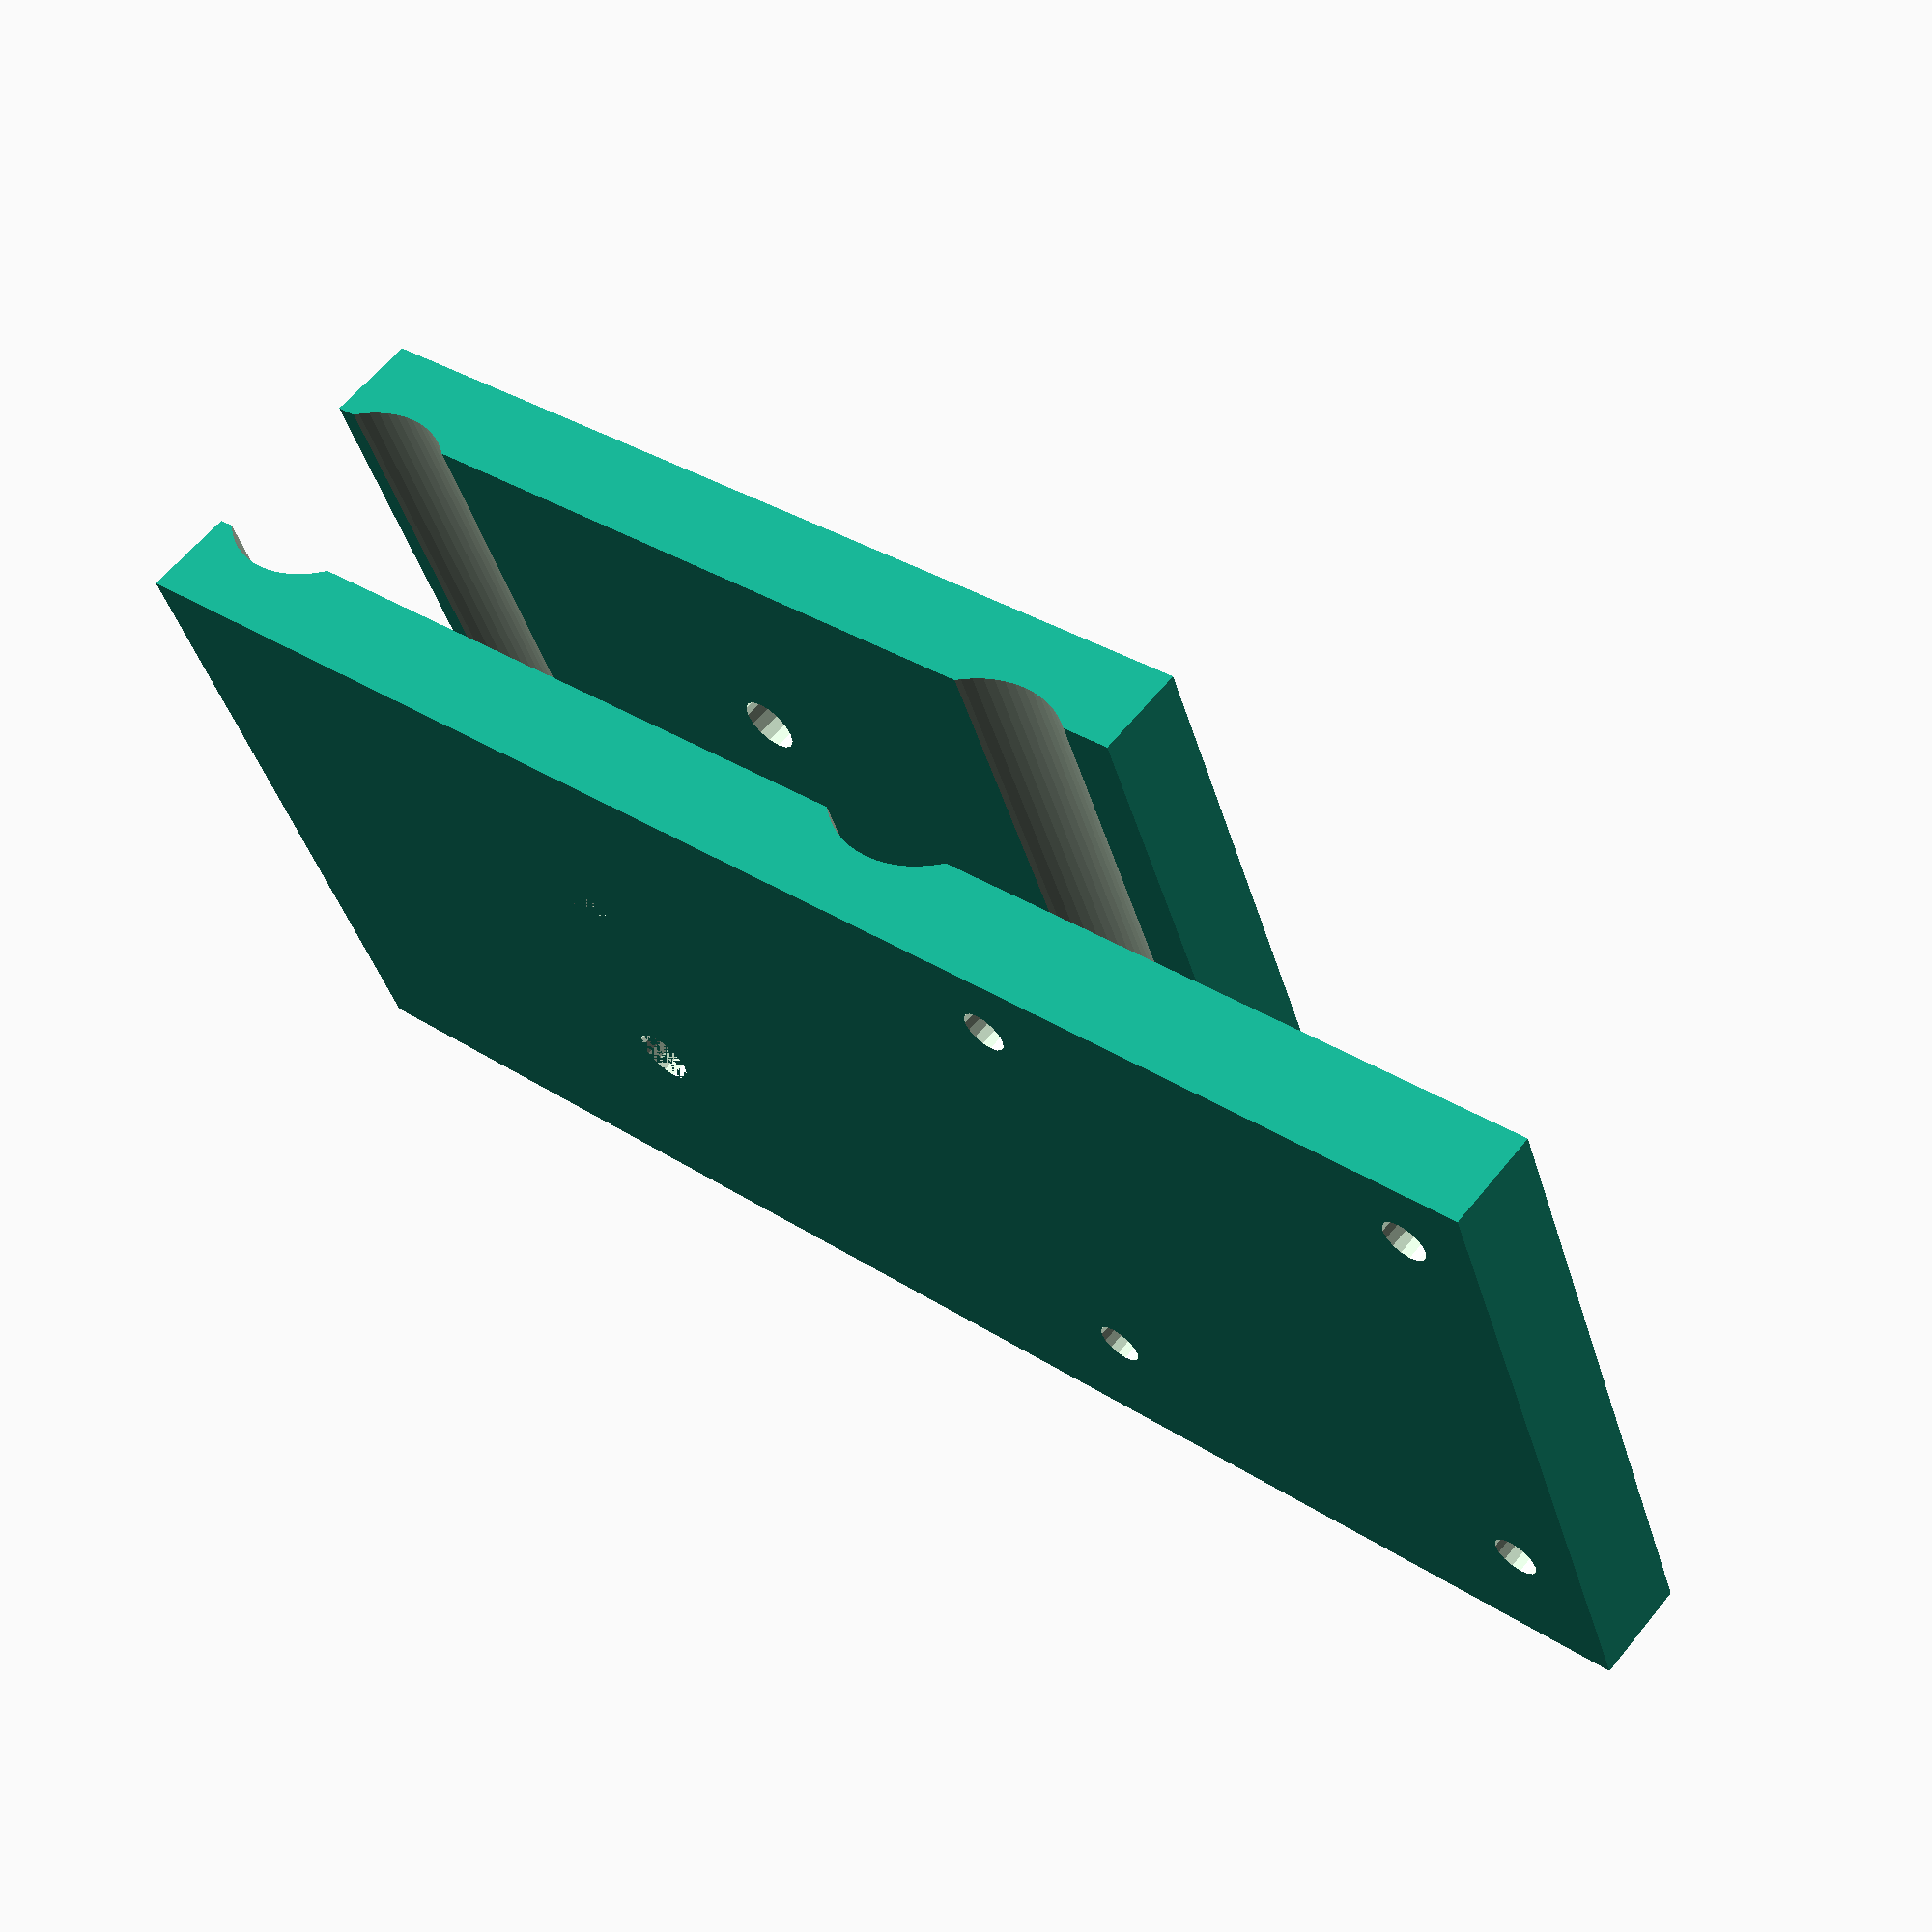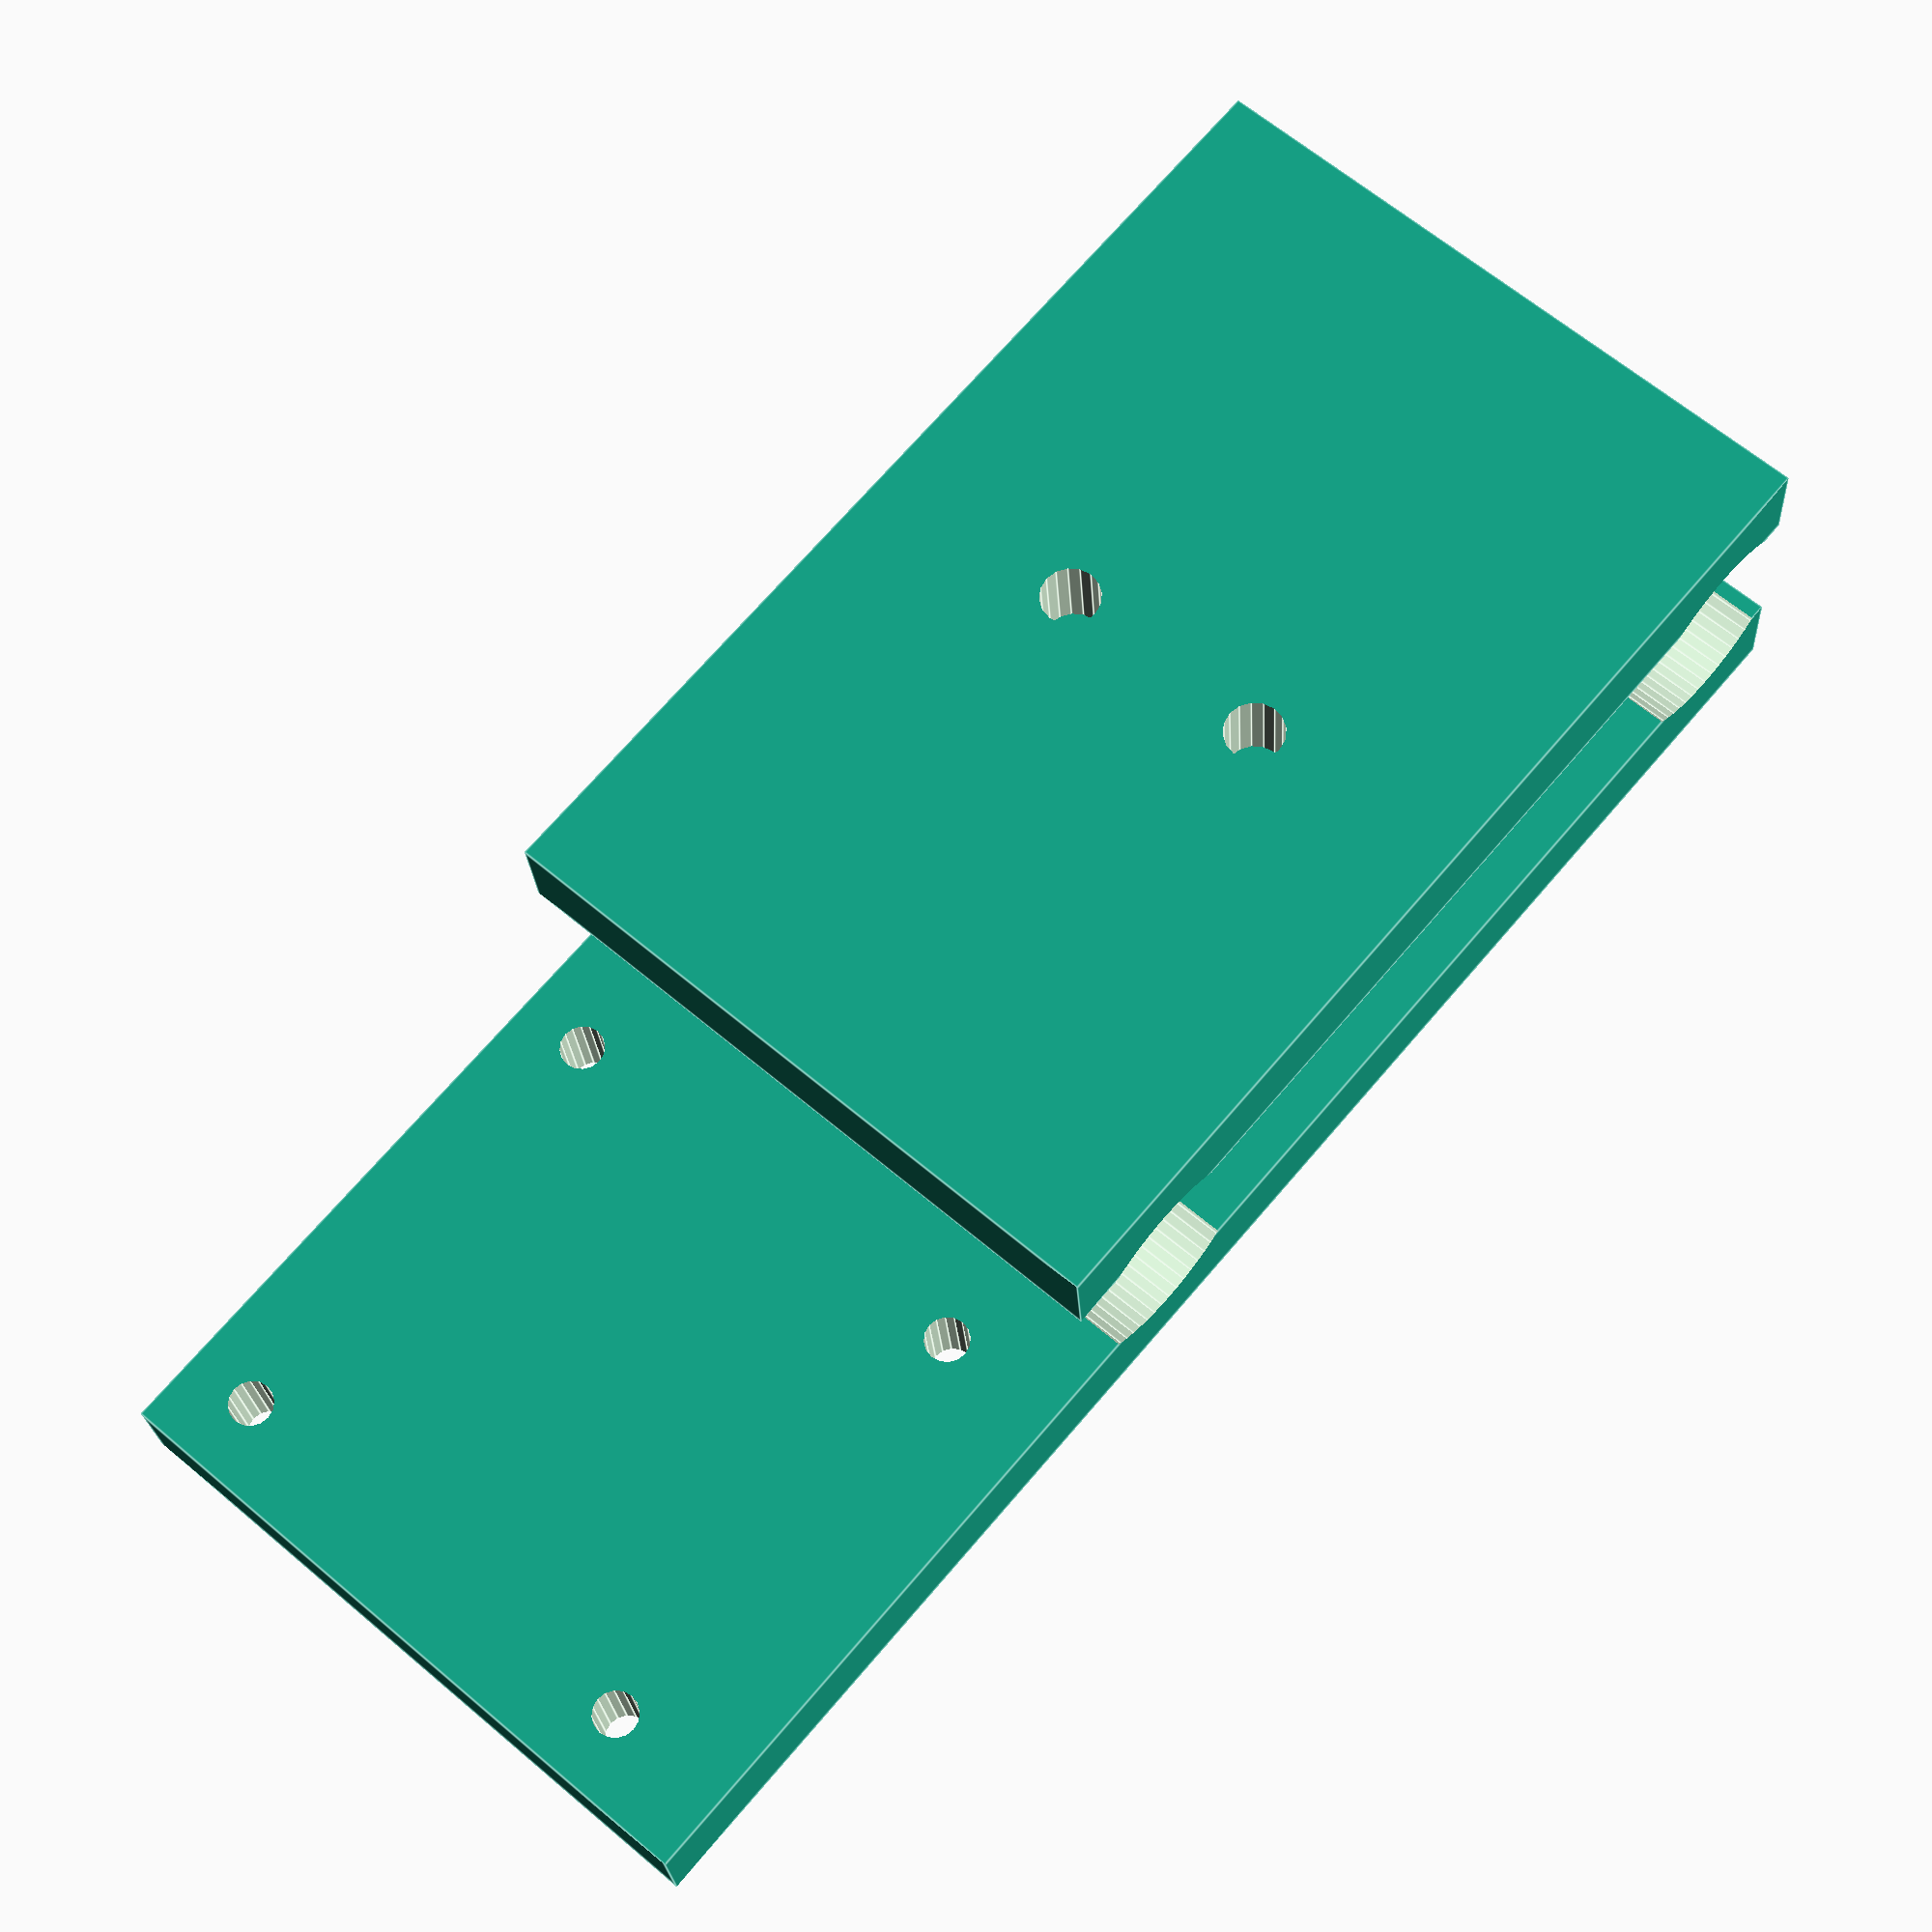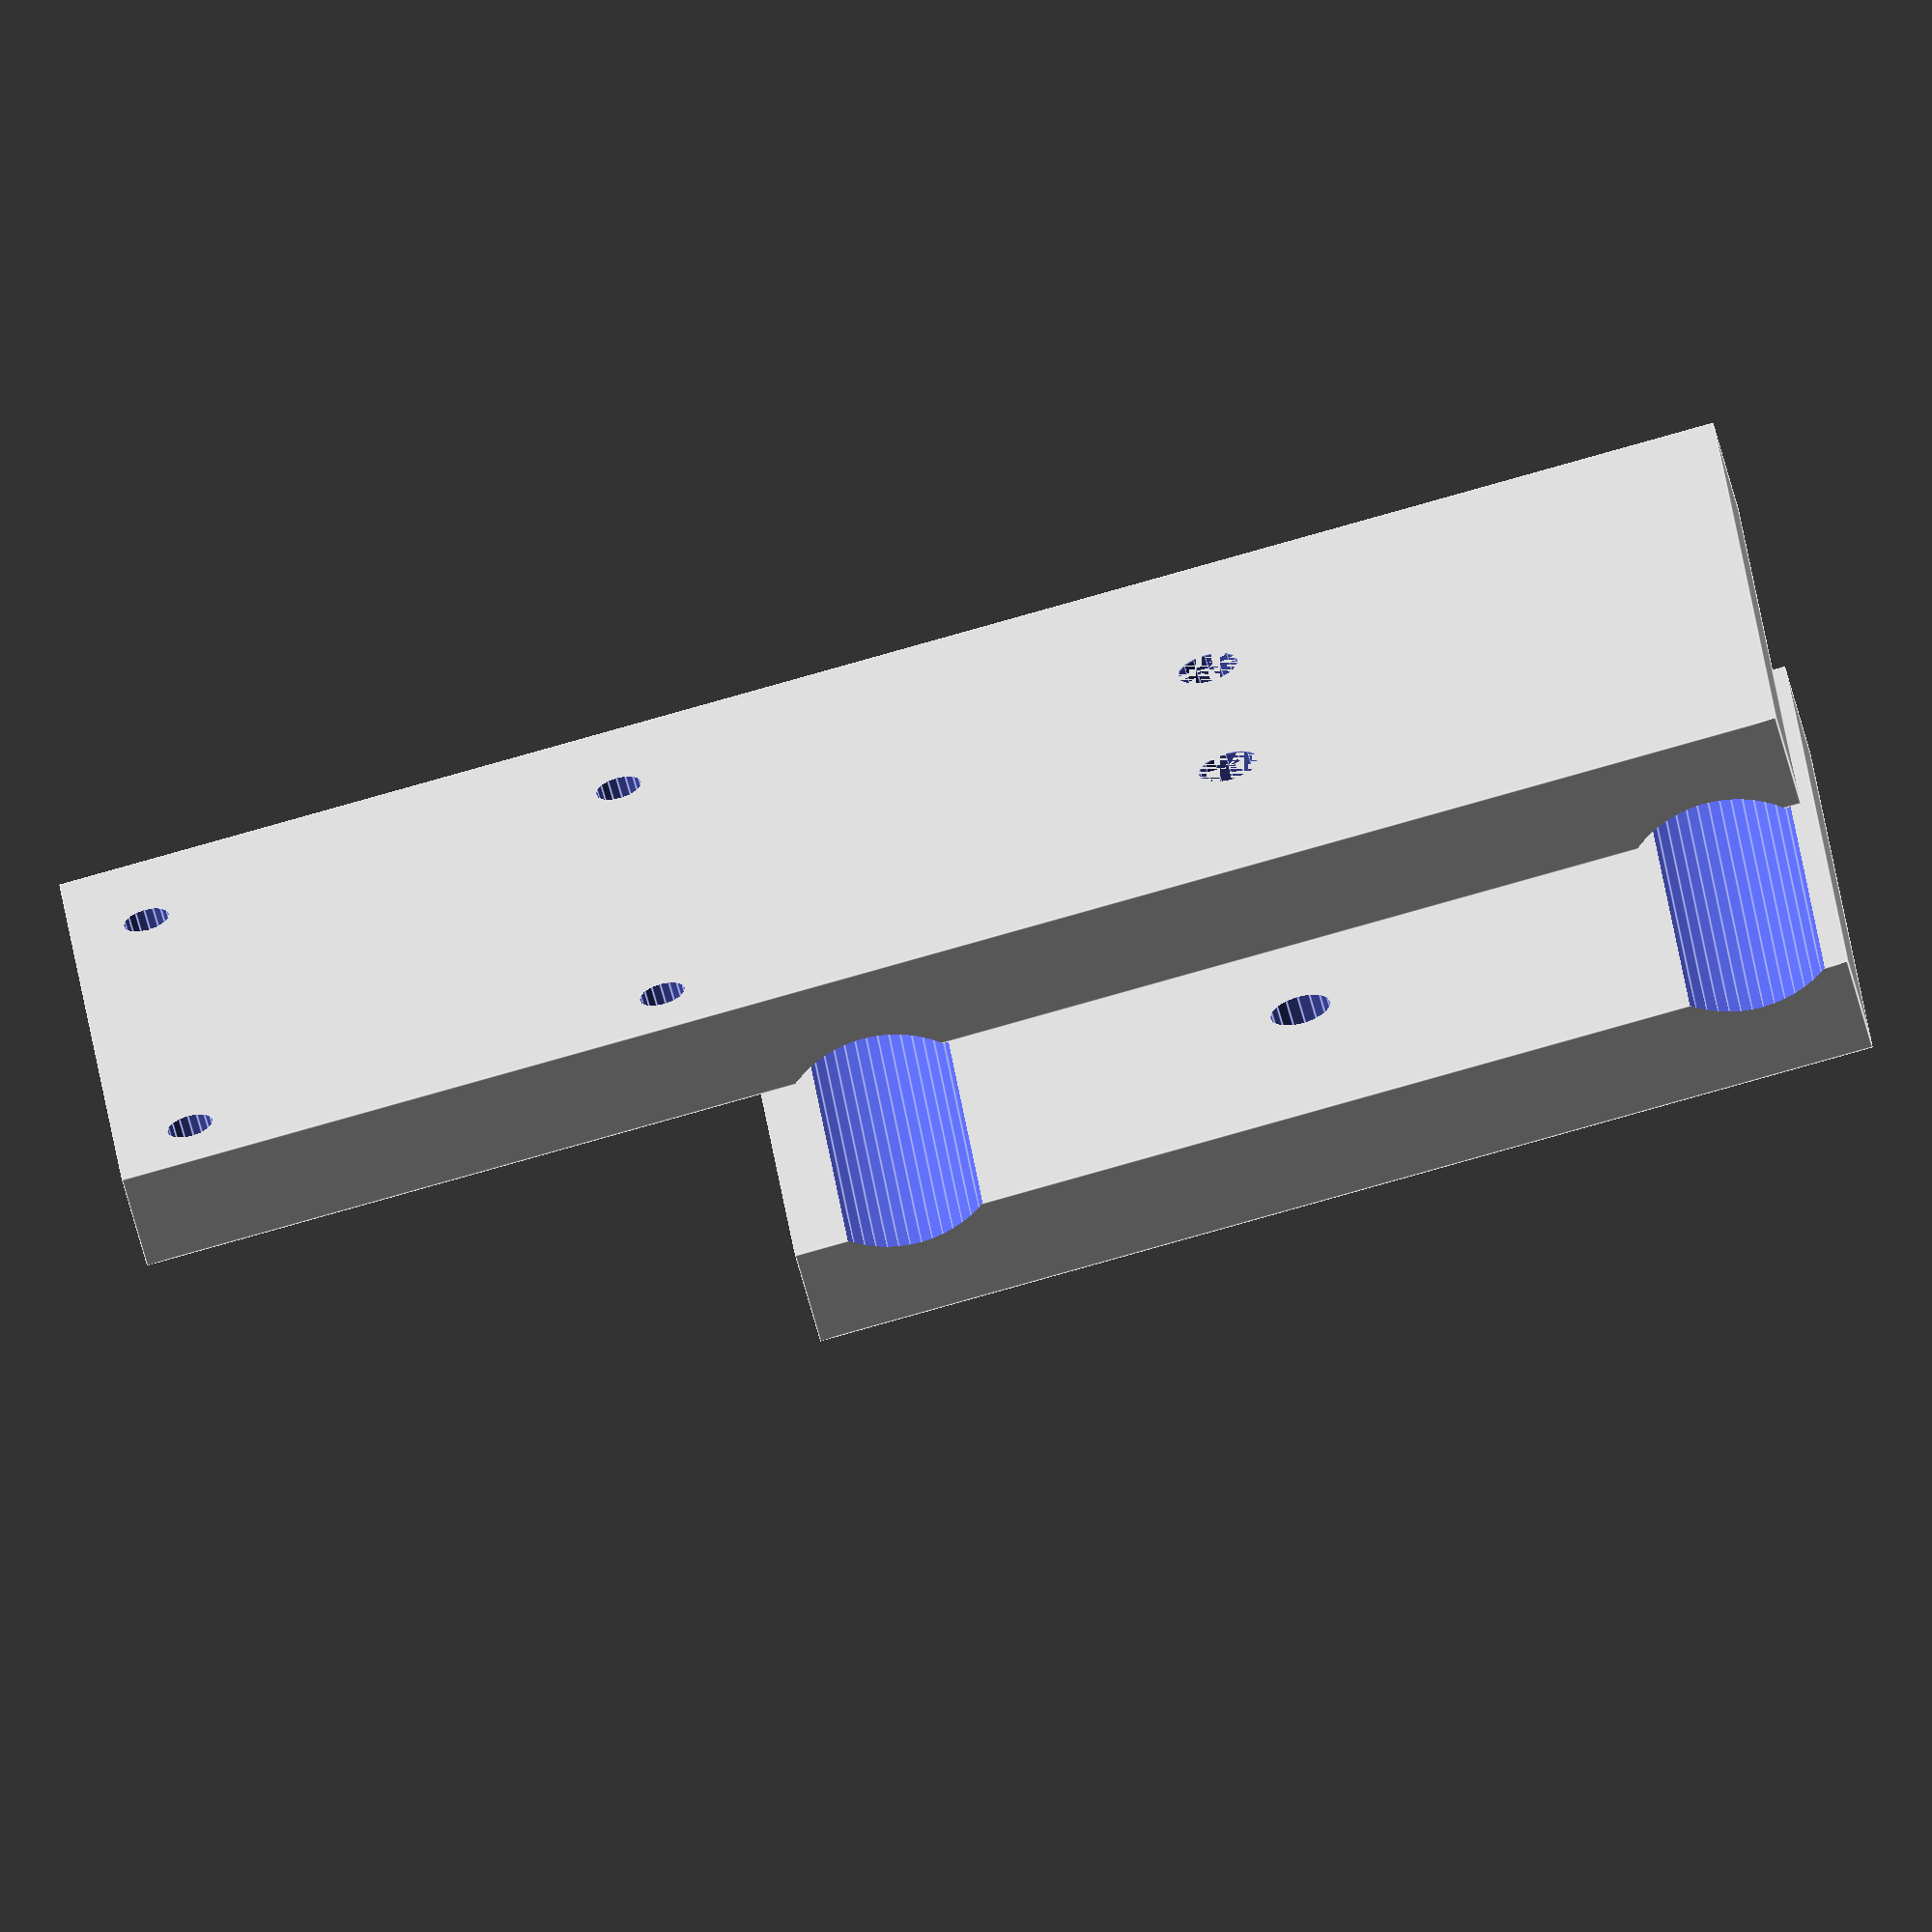
<openscad>

$inch = 25.4;
$total_height = 110;
$back_height = 70;
$h_rail_1 = $total_height - 6;
$h_rail_2 = $h_rail_1 - 56;
$wide = 45;


module car () {
    difference() {
        union() {
            cube([$inch/4,$wide,110]);
            translate([18,0,$total_height-$back_height]) {
                cube([$inch/4,$wide,$back_height]);
            }
        }
        translate([12,46,$h_rail_1]) { // translation to position
            rotate([90,0,0]) {
                cylinder(r=7.5, h=47, $fn=64);
                
            }
        }
        translate([12,46,$h_rail_2]) { // translation to position
            rotate([90,0,0]) {
                cylinder(r=7.5, h=47, $fn=64);
                
            }
        }  
        translate([0, $wide/3, $total_height - $back_height/2]) {
            rotate([0,90,0]) {
               cylinder(r=2, h=50, $fn=16);
            }
        } 
        translate([0, $wide/3 * 2, $total_height - $back_height/2]) {
            rotate([0,90,0]) {
               cylinder(r=2, h=50, $fn=16);
            }
        }  
    }
}



module assembly() {
    union() {
        car();
        /*
        translate([-41.41, 0, 0]) {
            cube([43.41, 43.41, 43.41]);
        }
        */
    }
}

  
module final() {
    difference() {
        assembly();
        translate([-50,5, 41.41-5]) {
            rotate([0,90,0]) {
                cylinder(r=1.5, h=60, $fn=16);
            }
        }
        translate([-50,5, 5]) {
            rotate([0,90,0]) {
                cylinder(r=1.5, h=60, $fn=16);
            }
        }
        translate([-50,41.41-5, 41.41-5]) {
            rotate([0,90,0]) {
                cylinder(r=1.5, h=60, $fn=16);
            }
        }
        translate([-50, 41.41-5, 5]) {
            rotate([0,90,0]) {
                cylinder(r=1.5, h=60, $fn=16);
            }
        }        
    }
}

final();
</openscad>
<views>
elev=328.9 azim=203.6 roll=133.4 proj=p view=wireframe
elev=289.9 azim=274.3 roll=220.5 proj=p view=edges
elev=83.6 azim=340.8 roll=285.7 proj=o view=edges
</views>
